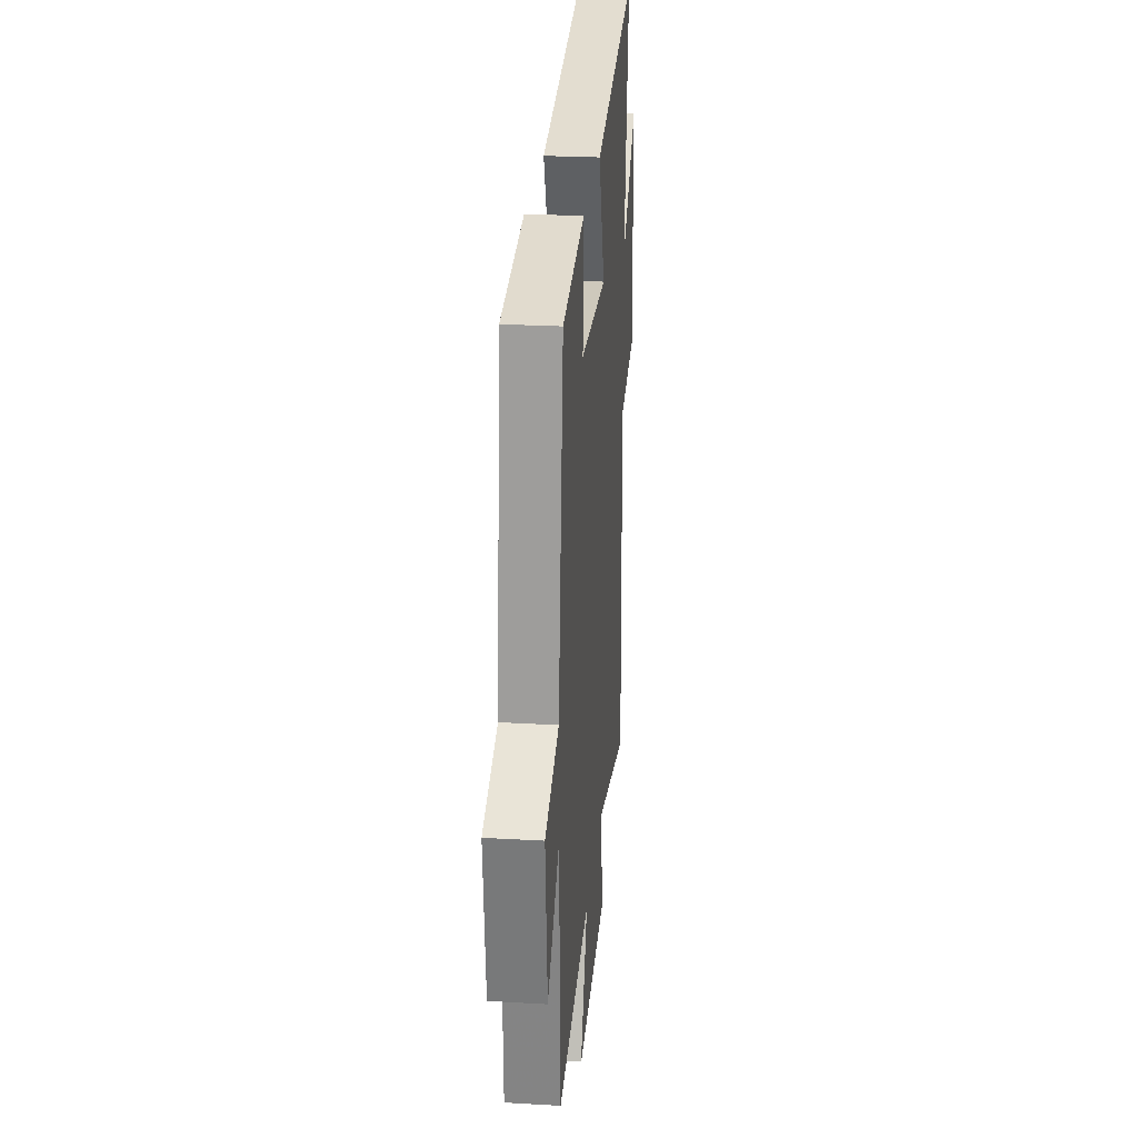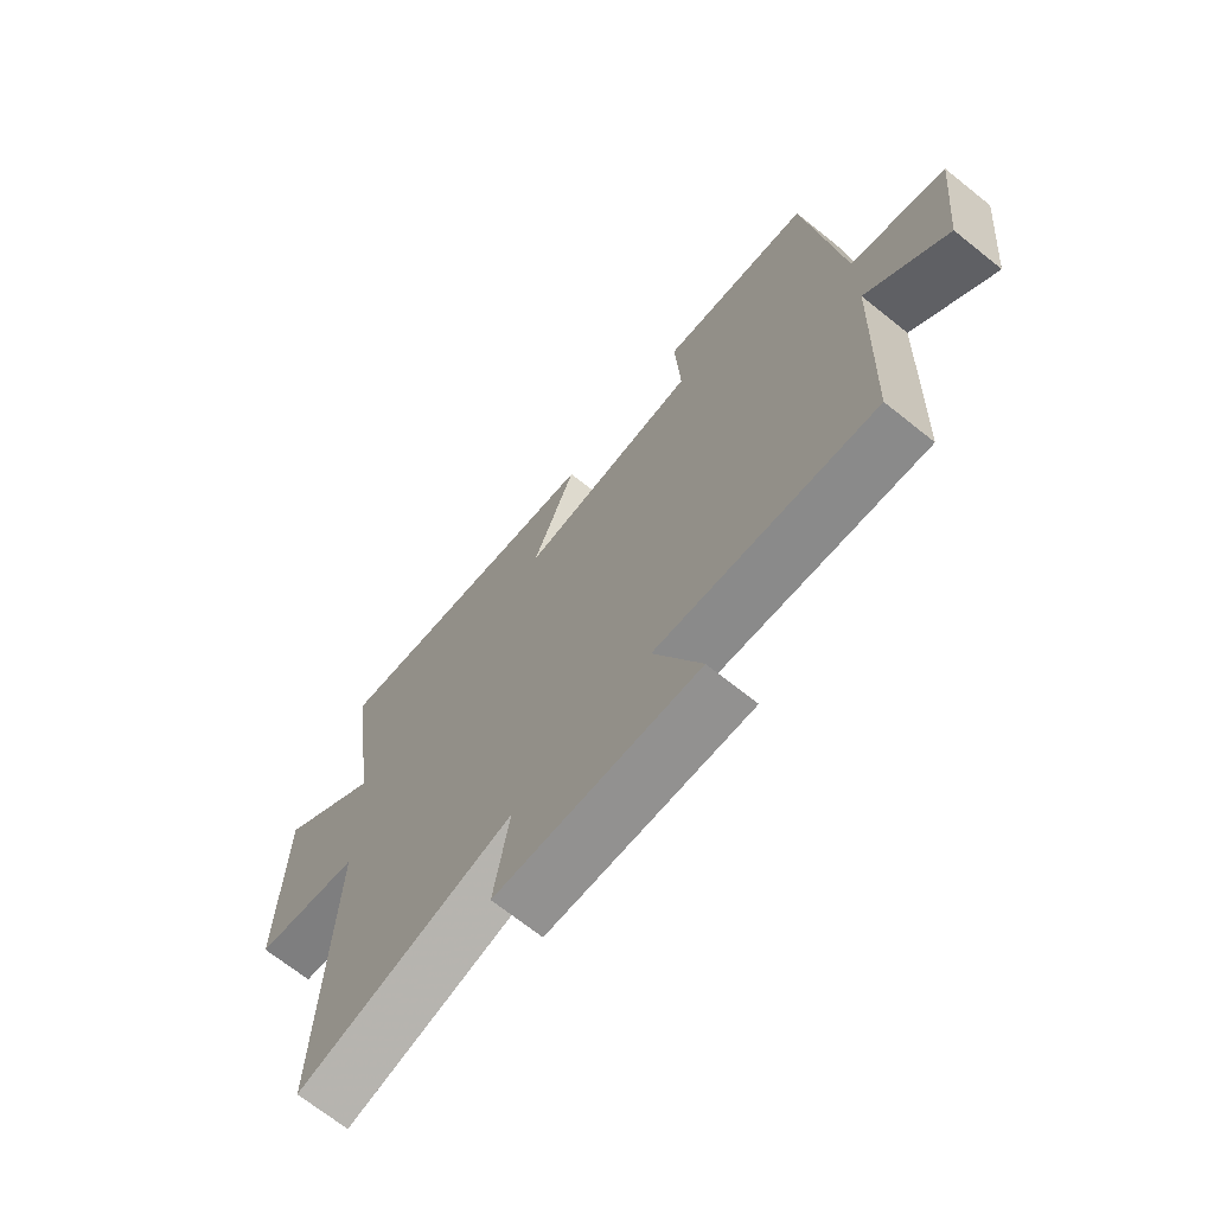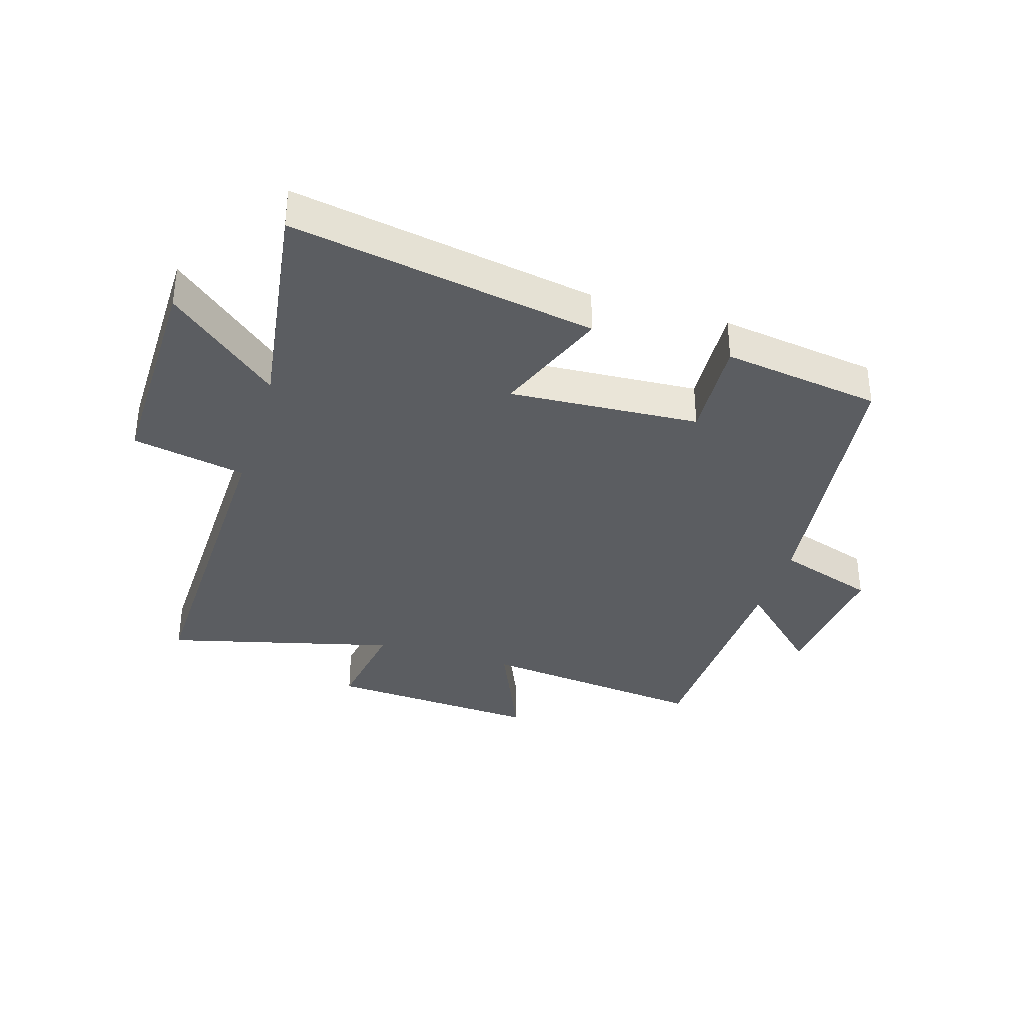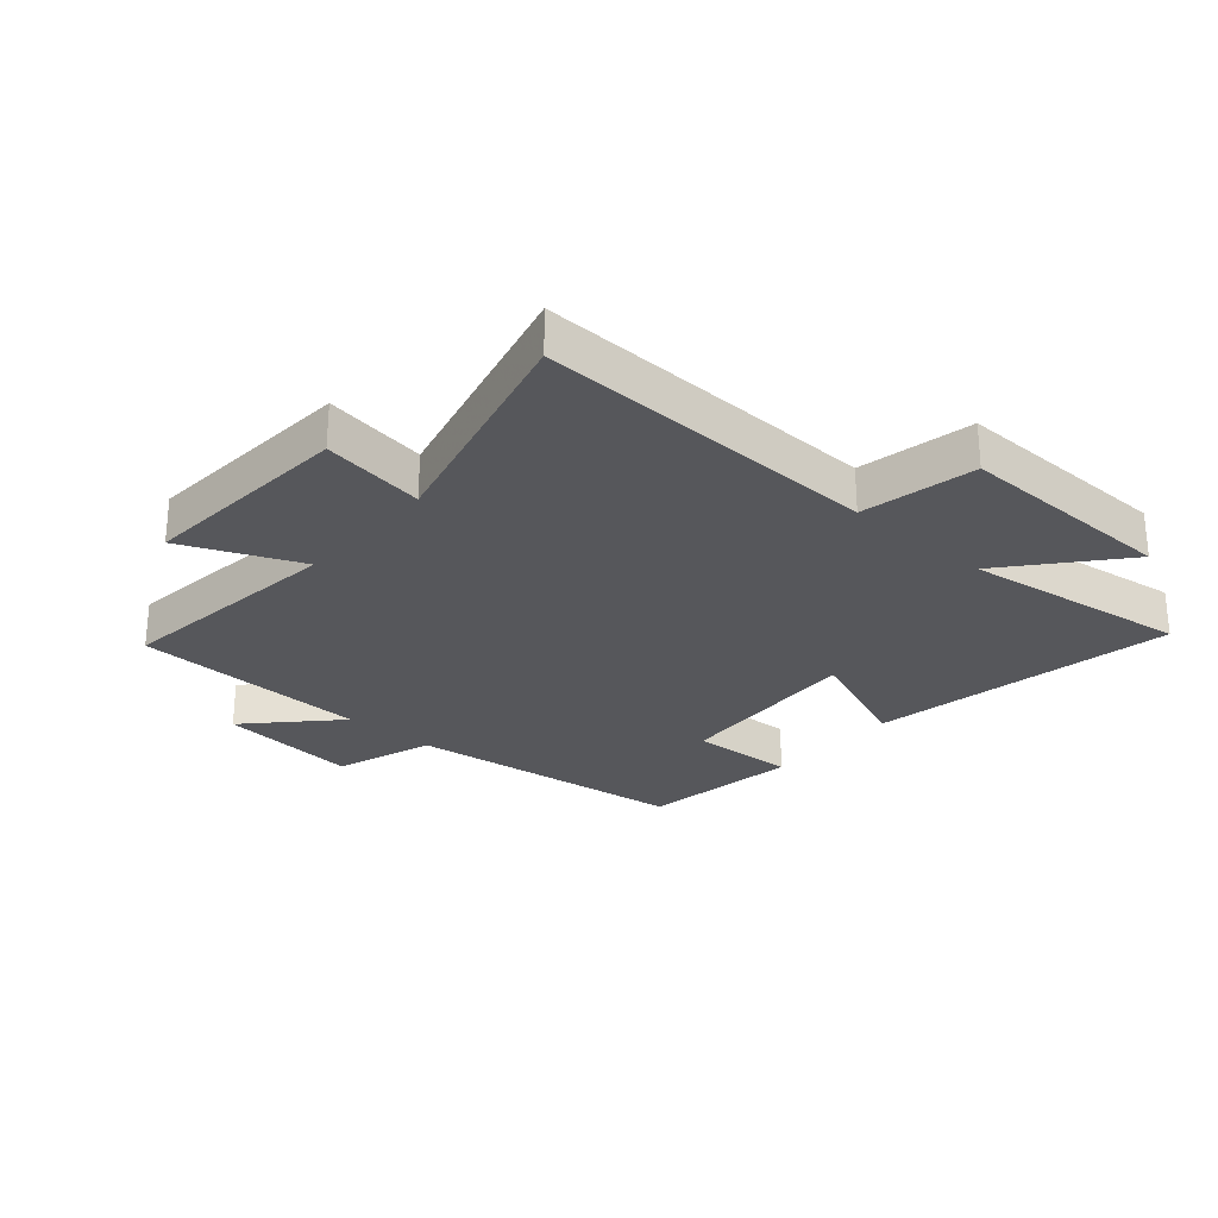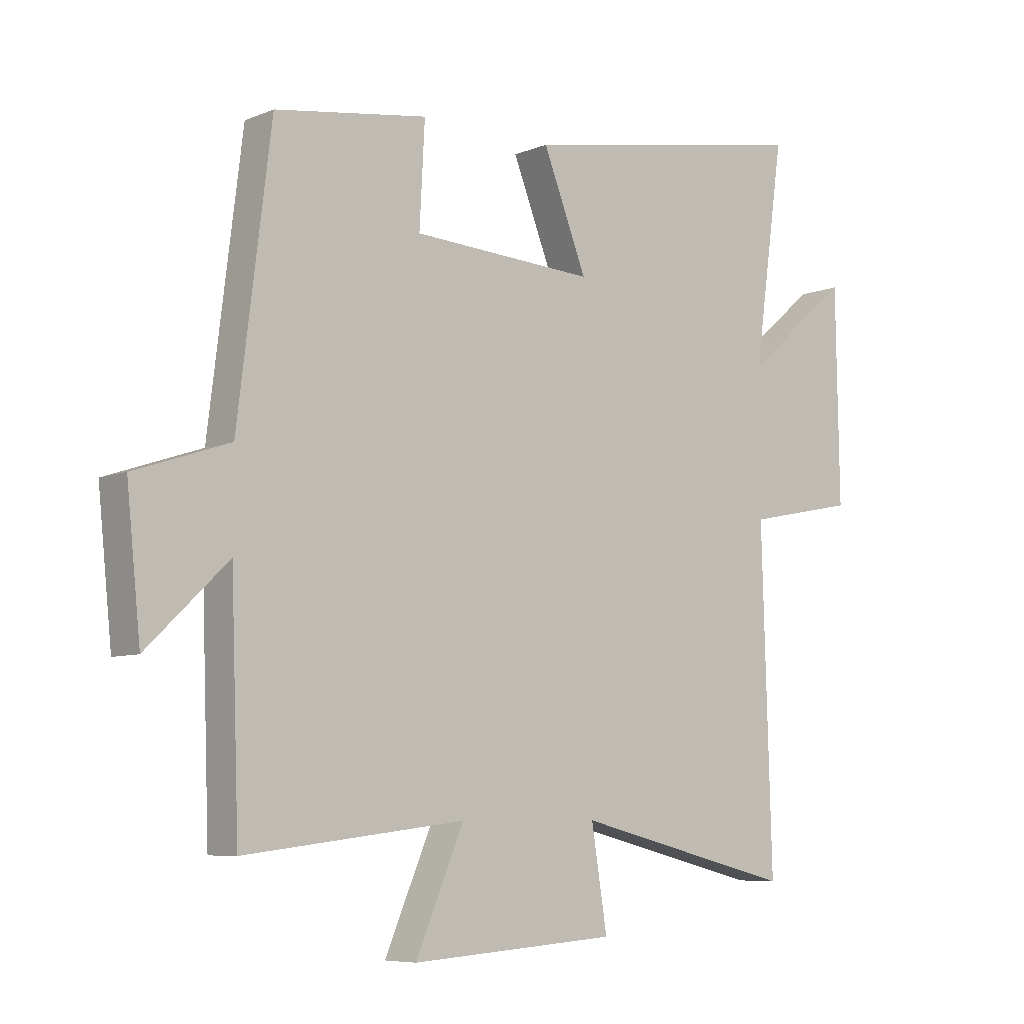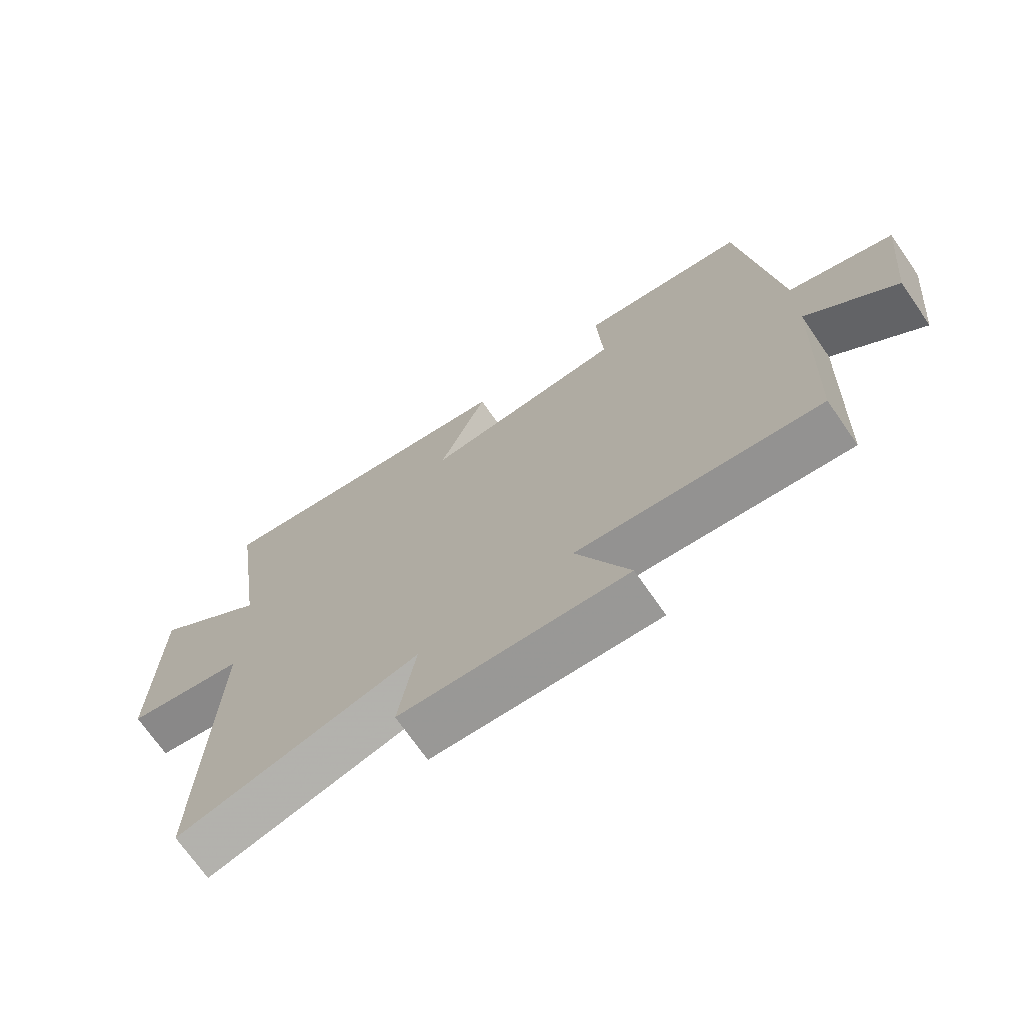
<metadata>
{"format":"obj","ext":"obj","renderer":"f3d","projection":"perspective","resolution":1024,"background":"white","views":[{"elev":25.7,"azim":95.2,"up":"+Z"},{"elev":-69.4,"azim":51.3,"up":"+Z"},{"elev":-35.5,"azim":-16.8,"up":"+Y"},{"elev":-27.4,"azim":-131.0,"up":"+Y"},{"elev":-7.0,"azim":139.6,"up":"+Z"},{"elev":-71.2,"azim":34.8,"up":"+Z"}]}
</metadata>
<code>
v 0.443 0.07 0.461
v 0.5 0.07 -0.002
v 0.663 0.07 -0.057
v 0.639 0.07 -0.289
v 0.5 0.07 -0.156
v 0.486 0.07 -0.545
v 0.107 0.07 -0.5
v 0.19 0.07 -0.693
v -0.164 0.07 -0.669
v -0.137 0.07 -0.5
v -0.517 0.07 -0.595
v -0.5 0.07 -0.028
v -0.688 0.07 0.01
v -0.682 0.07 0.372
v -0.5 0.07 0.218
v -0.552 0.07 0.59
v -0.049 0.07 0.5
v -0.124 0.07 0.31
v 0.19 0.07 0.328
v 0.181 0.07 0.5
v 0.443 0 0.461
v 0.5 0 -0.002
v 0.663 0 -0.057
v 0.639 0 -0.289
v 0.5 0 -0.156
v 0.486 0 -0.545
v 0.107 0 -0.5
v 0.19 0 -0.693
v -0.164 0 -0.669
v -0.137 0 -0.5
v -0.517 0 -0.595
v -0.5 0 -0.028
v -0.688 0 0.01
v -0.682 0 0.372
v -0.5 0 0.218
v -0.552 0 0.59
v -0.049 0 0.5
v -0.124 0 0.31
v 0.19 0 0.328
v 0.181 0 0.5
f 19 20 1 2
f 18 19 2
f 15 16 17 18
f 15 18 2
f 12 13 14 15
f 12 15 2 3
f 10 11 12 3
f 7 8 9 10
f 5 6 7
f 5 7 10
f 3 4 5
f 3 5 10
f 22 21 40 39
f 22 39 38
f 38 37 36 35
f 22 38 35
f 35 34 33 32
f 23 22 35 32
f 23 32 31 30
f 30 29 28 27
f 27 26 25
f 30 27 25
f 25 24 23
f 30 25 23
f 1 21 22 2
f 2 22 23 3
f 3 23 24 4
f 4 24 25 5
f 5 25 26 6
f 6 26 27 7
f 7 27 28 8
f 8 28 29 9
f 9 29 30 10
f 10 30 31 11
f 11 31 32 12
f 12 32 33 13
f 13 33 34 14
f 14 34 35 15
f 15 35 36 16
f 16 36 37 17
f 17 37 38 18
f 18 38 39 19
f 19 39 40 20
f 20 40 21 1

</code>
